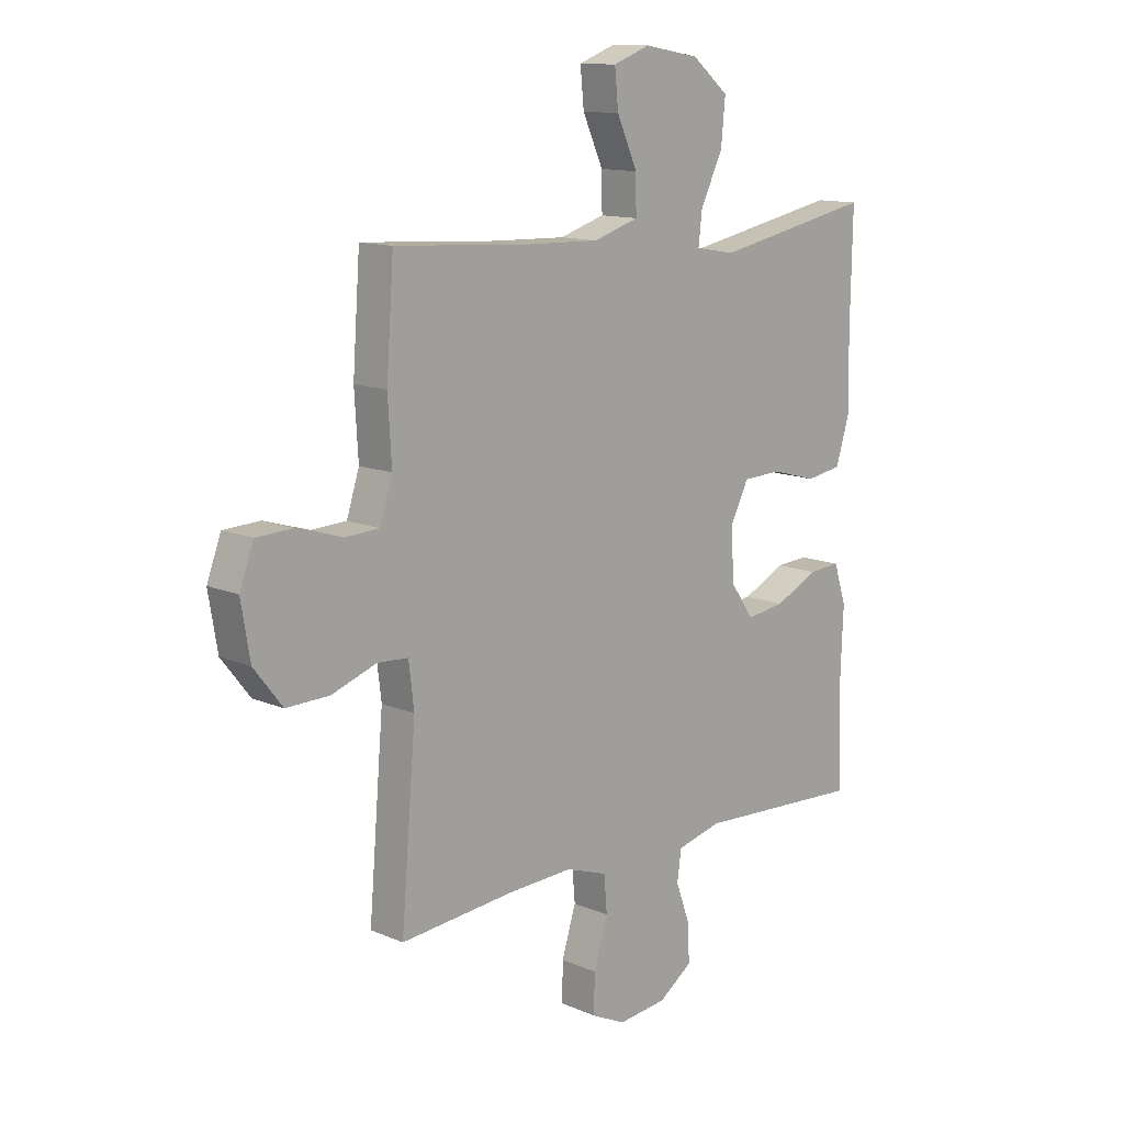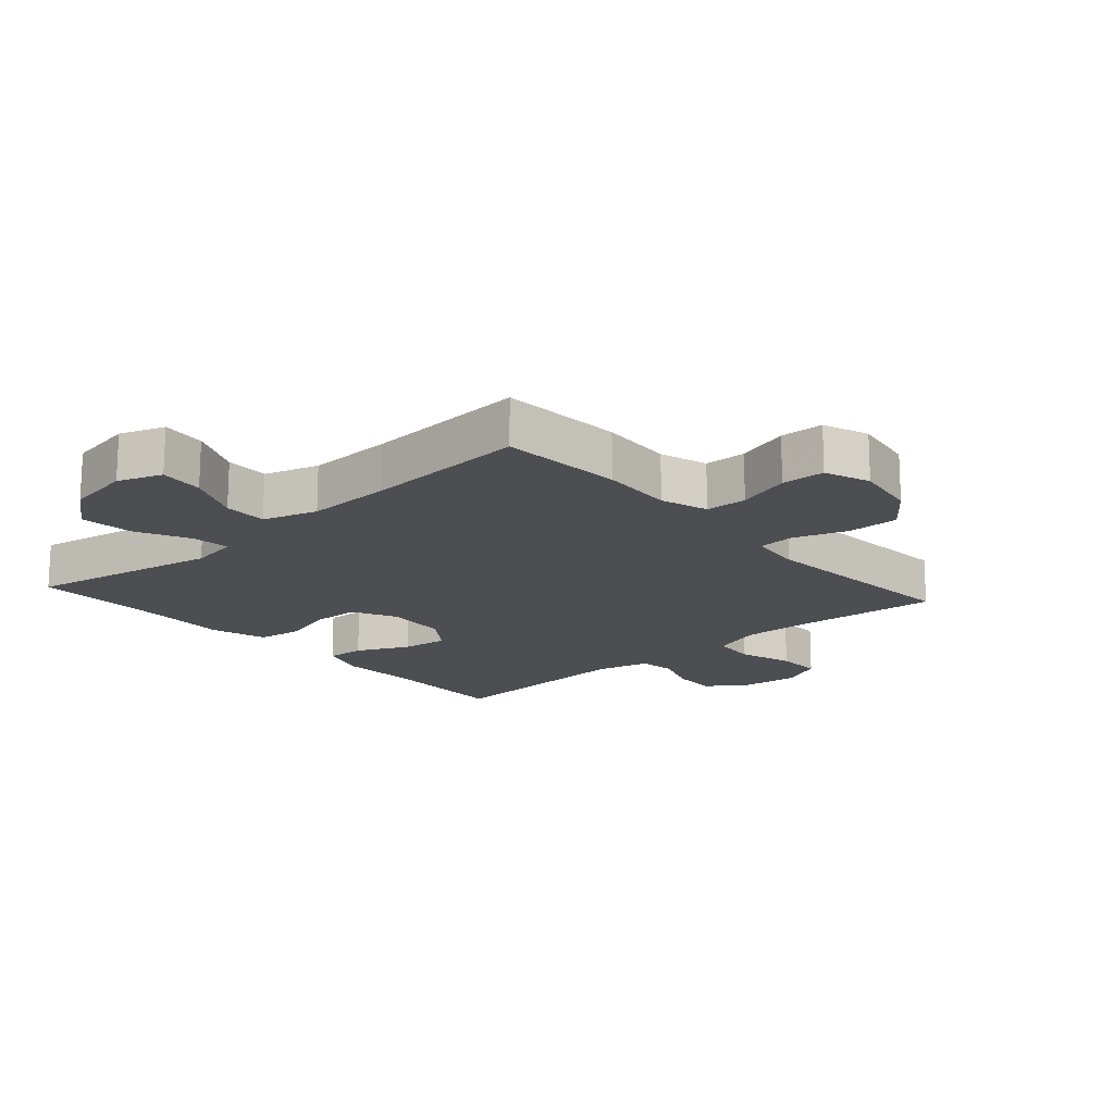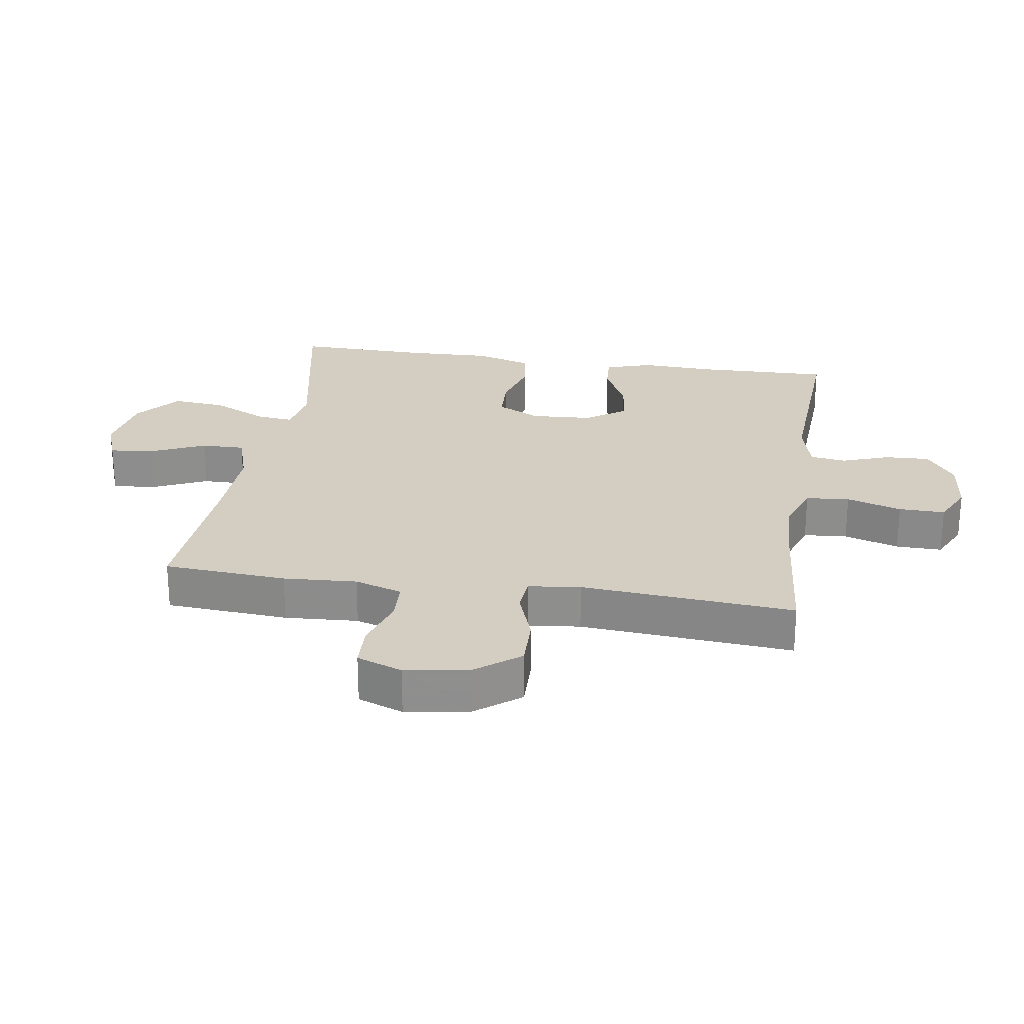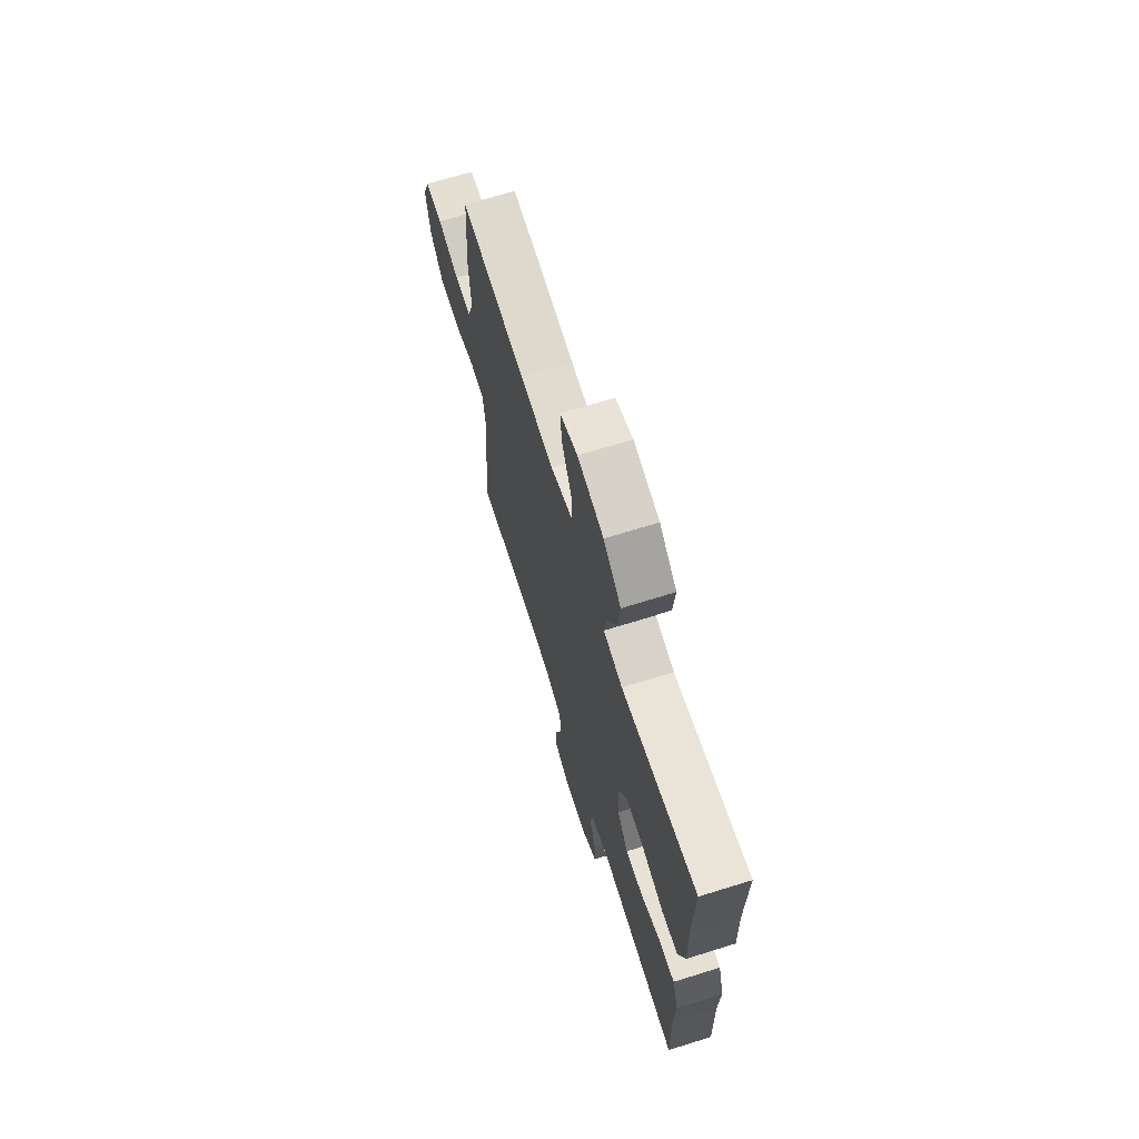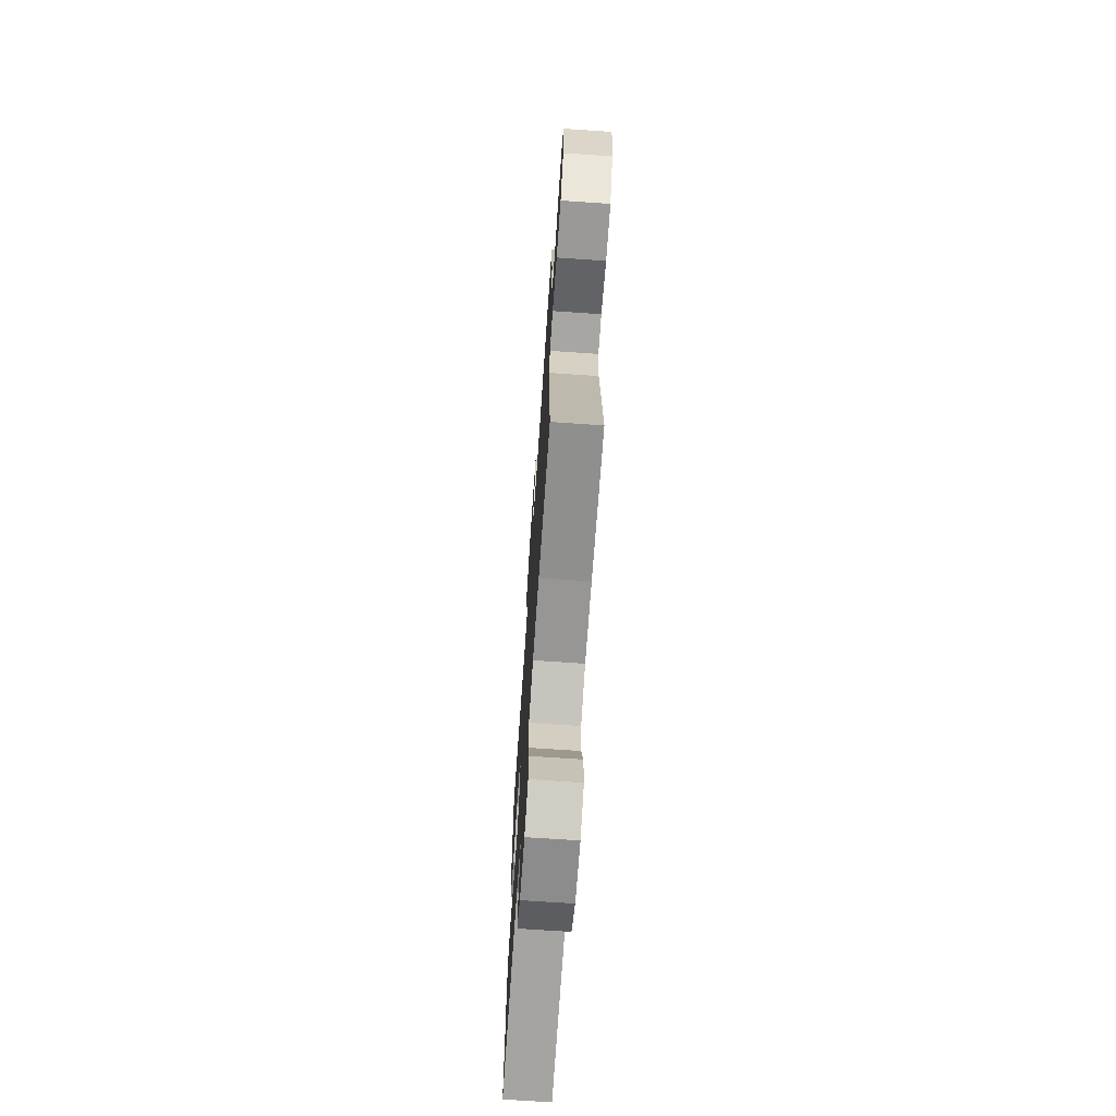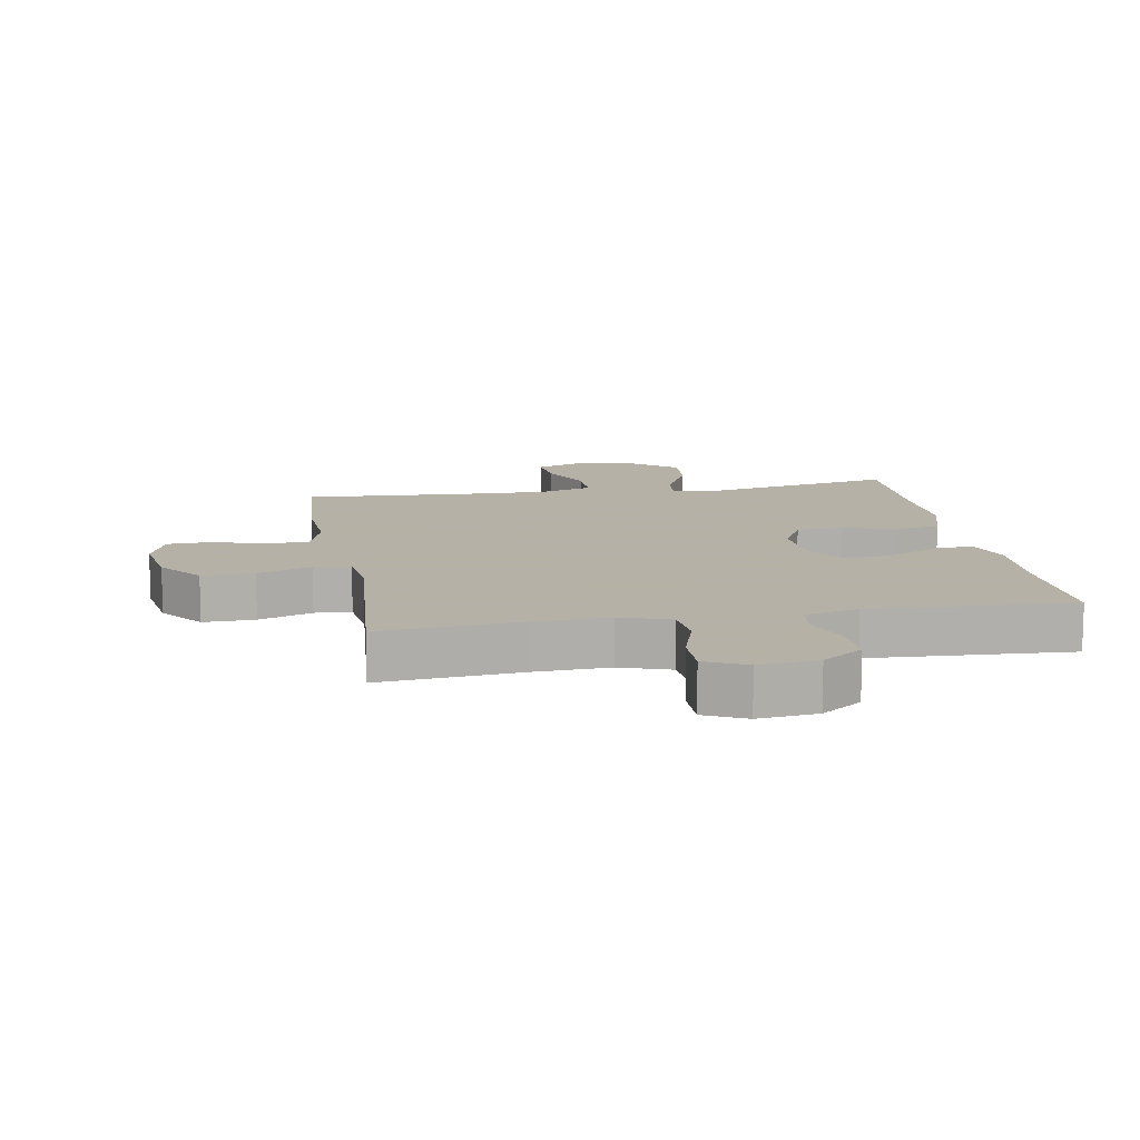
<metadata>
{"format":"obj","ext":"obj","renderer":"f3d","projection":"perspective","resolution":1024,"background":"white","views":[{"elev":12.7,"azim":134.7,"up":"+Z"},{"elev":-17.1,"azim":41.6,"up":"+Y"},{"elev":25.0,"azim":98.8,"up":"+Y"},{"elev":68.9,"azim":-107.3,"up":"+Z"},{"elev":-70.4,"azim":86.1,"up":"+Z"},{"elev":12.1,"azim":170.1,"up":"+Y"}]}
</metadata>
<code>
v 0.5 0.07 0.5
v 0.514 0.07 0.305
v 0.507 0.07 0.189
v 0.531 0.07 0.114
v 0.597 0.07 0.111
v 0.682 0.07 0.137
v 0.751 0.07 0.134
v 0.778 0.07 0.062
v 0.761 0.07 -0.039
v 0.707 0.07 -0.108
v 0.625 0.07 -0.106
v 0.54 0.07 -0.076
v 0.482 0.07 -0.08
v 0.472 0.07 -0.163
v 0.5 0.07 -0.5
v 0.279 0.07 -0.48
v 0.16 0.07 -0.475
v 0.081 0.07 -0.502
v 0.075 0.07 -0.571
v 0.102 0.07 -0.658
v 0.103 0.07 -0.731
v 0.038 0.07 -0.762
v -0.055 0.07 -0.752
v -0.119 0.07 -0.707
v -0.116 0.07 -0.636
v -0.089 0.07 -0.561
v -0.097 0.07 -0.504
v -0.182 0.07 -0.483
v -0.5 0.07 -0.5
v -0.495 0.07 -0.292
v -0.5 0.07 -0.172
v -0.476 0.07 -0.098
v -0.415 0.07 -0.102
v -0.333 0.07 -0.142
v -0.259 0.07 -0.152
v -0.215 0.07 -0.089
v -0.209 0.07 0.008
v -0.244 0.07 0.077
v -0.317 0.07 0.08
v -0.405 0.07 0.056
v -0.473 0.07 0.067
v -0.5 0.07 0.156
v -0.496 0.07 0.287
v -0.5 0.07 0.5
v -0.198 0.07 0.44
v -0.122 0.07 0.453
v -0.129 0.07 0.513
v -0.171 0.07 0.599
v -0.179 0.07 0.683
v -0.109 0.07 0.74
v -0.005 0.07 0.758
v 0.065 0.07 0.732
v 0.058 0.07 0.662
v 0.019 0.07 0.576
v 0.018 0.07 0.507
v 0.104 0.07 0.48
v 0.24 0.07 0.484
v 0.5 0 0.5
v 0.514 0 0.305
v 0.507 0 0.189
v 0.531 0 0.114
v 0.597 0 0.111
v 0.682 0 0.137
v 0.751 0 0.134
v 0.778 0 0.062
v 0.761 0 -0.039
v 0.707 0 -0.108
v 0.625 0 -0.106
v 0.54 0 -0.076
v 0.482 0 -0.08
v 0.472 0 -0.163
v 0.5 0 -0.5
v 0.279 0 -0.48
v 0.16 0 -0.475
v 0.081 0 -0.502
v 0.075 0 -0.571
v 0.102 0 -0.658
v 0.103 0 -0.731
v 0.038 0 -0.762
v -0.055 0 -0.752
v -0.119 0 -0.707
v -0.116 0 -0.636
v -0.089 0 -0.561
v -0.097 0 -0.504
v -0.182 0 -0.483
v -0.5 0 -0.5
v -0.495 0 -0.292
v -0.5 0 -0.172
v -0.476 0 -0.098
v -0.415 0 -0.102
v -0.333 0 -0.142
v -0.259 0 -0.152
v -0.215 0 -0.089
v -0.209 0 0.008
v -0.244 0 0.077
v -0.317 0 0.08
v -0.405 0 0.056
v -0.473 0 0.067
v -0.5 0 0.156
v -0.496 0 0.287
v -0.5 0 0.5
v -0.198 0 0.44
v -0.122 0 0.453
v -0.129 0 0.513
v -0.171 0 0.599
v -0.179 0 0.683
v -0.109 0 0.74
v -0.005 0 0.758
v 0.065 0 0.732
v 0.058 0 0.662
v 0.019 0 0.576
v 0.018 0 0.507
v 0.104 0 0.48
v 0.24 0 0.484
f 52 53 54
f 51 52 54
f 50 51 54
f 49 50 54
f 48 49 54
f 47 48 54
f 46 47 54 55
f 43 44 45
f 43 45 46
f 42 43 46
f 41 42 46
f 40 41 46
f 39 40 46
f 46 55 56
f 39 46 56
f 38 39 56
f 32 33 34
f 31 32 34
f 30 31 34
f 30 34 35
f 29 30 35
f 28 29 35
f 27 28 35 36
f 24 25 26
f 23 24 26
f 22 23 26
f 21 22 26
f 20 21 26
f 19 20 26
f 18 19 26 27
f 27 36 37
f 18 27 37
f 17 18 37
f 14 15 16
f 38 56 57
f 37 38 57
f 17 37 57
f 16 17 57
f 14 16 57
f 13 14 57
f 10 11 12
f 9 10 12
f 8 9 12
f 7 8 12
f 6 7 12
f 5 6 12
f 1 2 3
f 57 1 3
f 13 57 3 4
f 4 5 12 13
f 111 110 109
f 111 109 108
f 111 108 107
f 111 107 106
f 111 106 105
f 111 105 104
f 112 111 104 103
f 102 101 100
f 103 102 100
f 103 100 99
f 103 99 98
f 103 98 97
f 103 97 96
f 113 112 103
f 113 103 96
f 113 96 95
f 91 90 89
f 91 89 88
f 91 88 87
f 92 91 87
f 92 87 86
f 92 86 85
f 93 92 85 84
f 83 82 81
f 83 81 80
f 83 80 79
f 83 79 78
f 83 78 77
f 83 77 76
f 84 83 76 75
f 94 93 84
f 94 84 75
f 94 75 74
f 73 72 71
f 114 113 95
f 114 95 94
f 114 94 74
f 114 74 73
f 114 73 71
f 114 71 70
f 69 68 67
f 69 67 66
f 69 66 65
f 69 65 64
f 69 64 63
f 69 63 62
f 60 59 58
f 60 58 114
f 61 60 114 70
f 70 69 62 61
f 1 58 59 2
f 2 59 60 3
f 3 60 61 4
f 4 61 62 5
f 5 62 63 6
f 6 63 64 7
f 7 64 65 8
f 8 65 66 9
f 9 66 67 10
f 10 67 68 11
f 11 68 69 12
f 12 69 70 13
f 13 70 71 14
f 14 71 72 15
f 15 72 73 16
f 16 73 74 17
f 17 74 75 18
f 18 75 76 19
f 19 76 77 20
f 20 77 78 21
f 21 78 79 22
f 22 79 80 23
f 23 80 81 24
f 24 81 82 25
f 25 82 83 26
f 26 83 84 27
f 27 84 85 28
f 28 85 86 29
f 29 86 87 30
f 30 87 88 31
f 31 88 89 32
f 32 89 90 33
f 33 90 91 34
f 34 91 92 35
f 35 92 93 36
f 36 93 94 37
f 37 94 95 38
f 38 95 96 39
f 39 96 97 40
f 40 97 98 41
f 41 98 99 42
f 42 99 100 43
f 43 100 101 44
f 44 101 102 45
f 45 102 103 46
f 46 103 104 47
f 47 104 105 48
f 48 105 106 49
f 49 106 107 50
f 50 107 108 51
f 51 108 109 52
f 52 109 110 53
f 53 110 111 54
f 54 111 112 55
f 55 112 113 56
f 56 113 114 57
f 57 114 58 1

</code>
